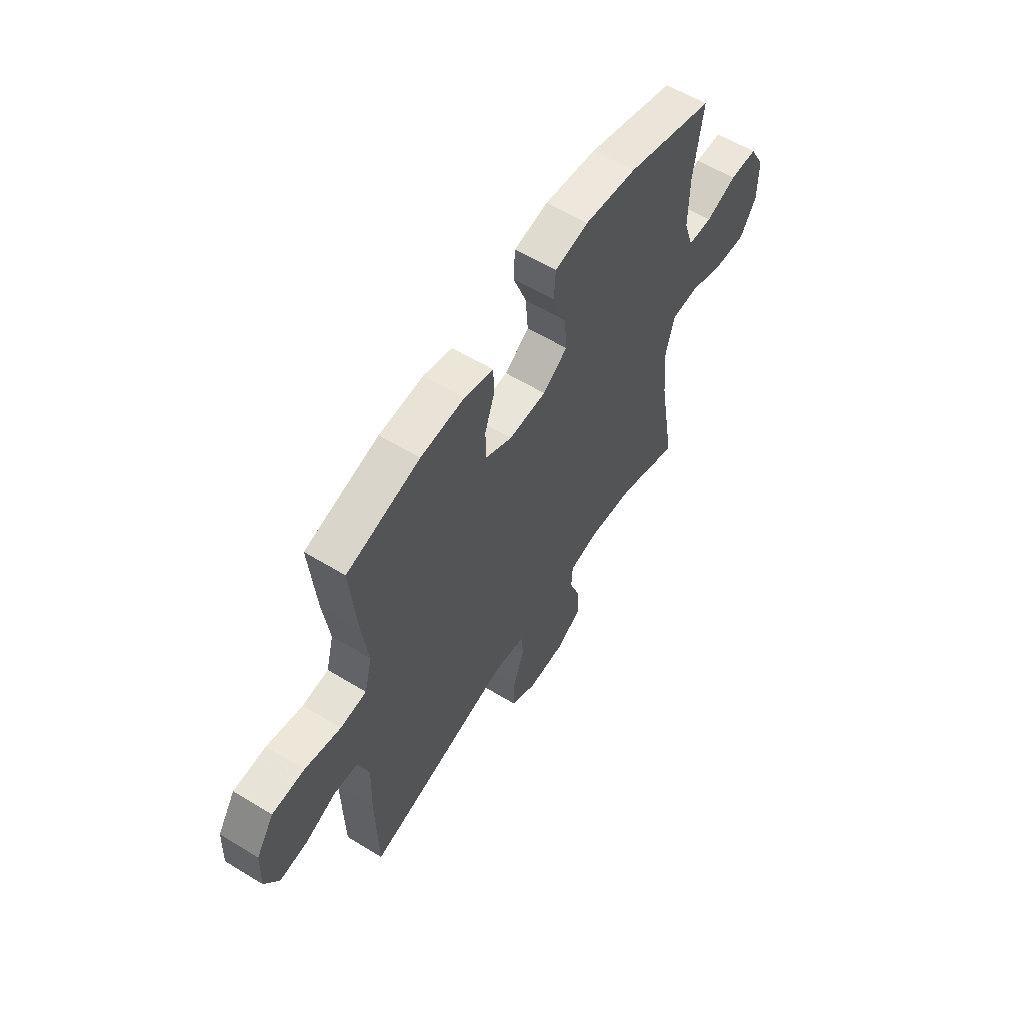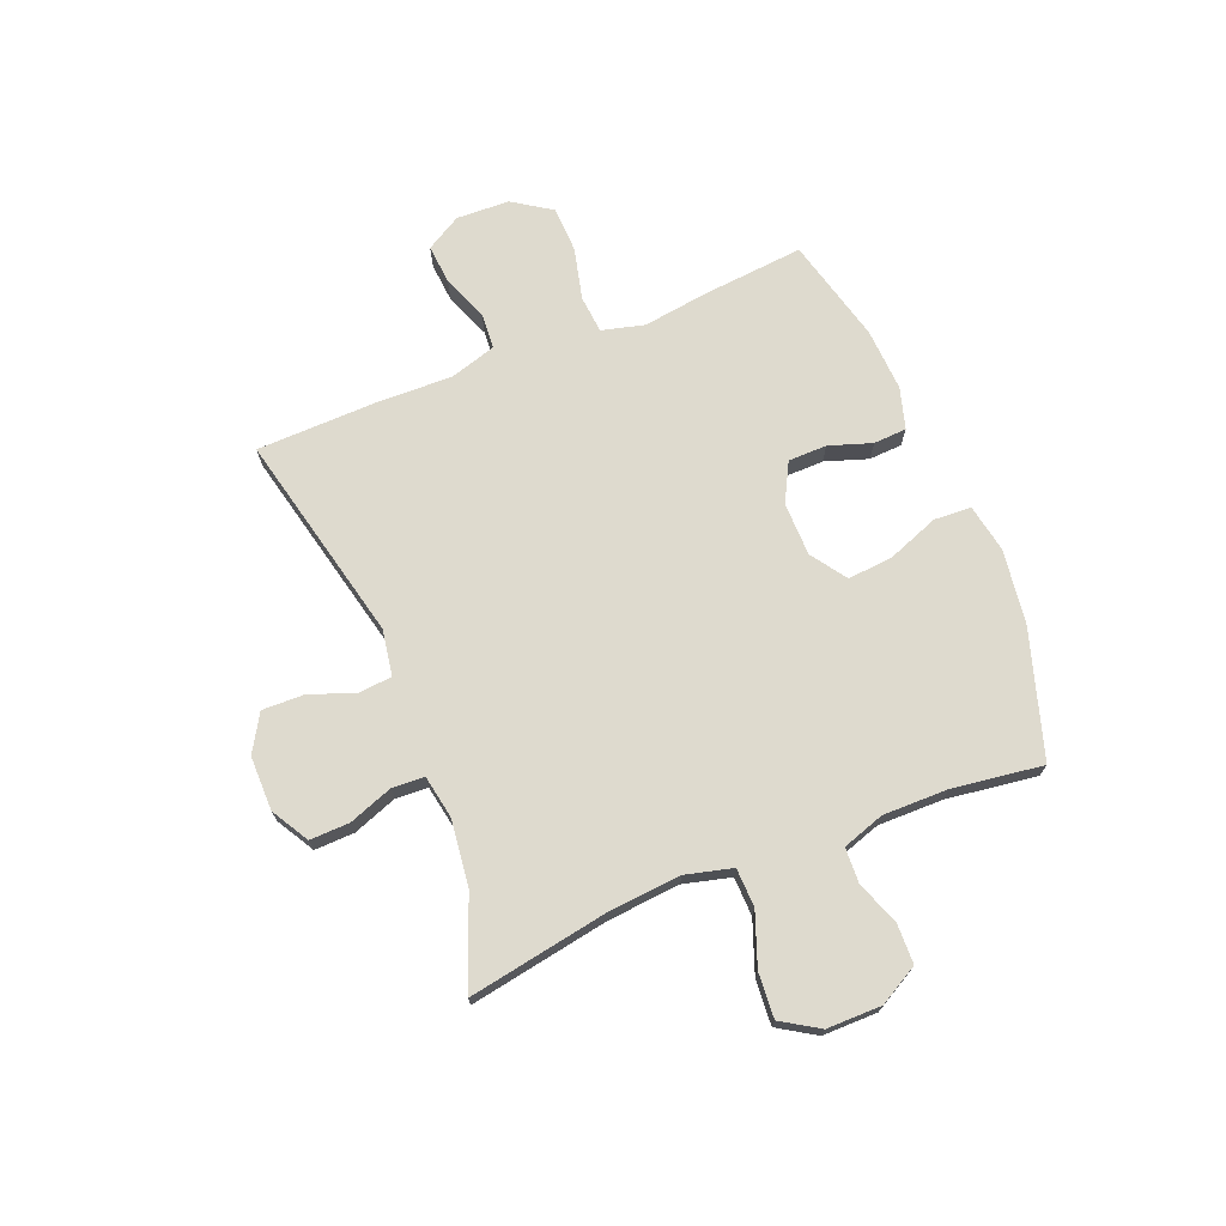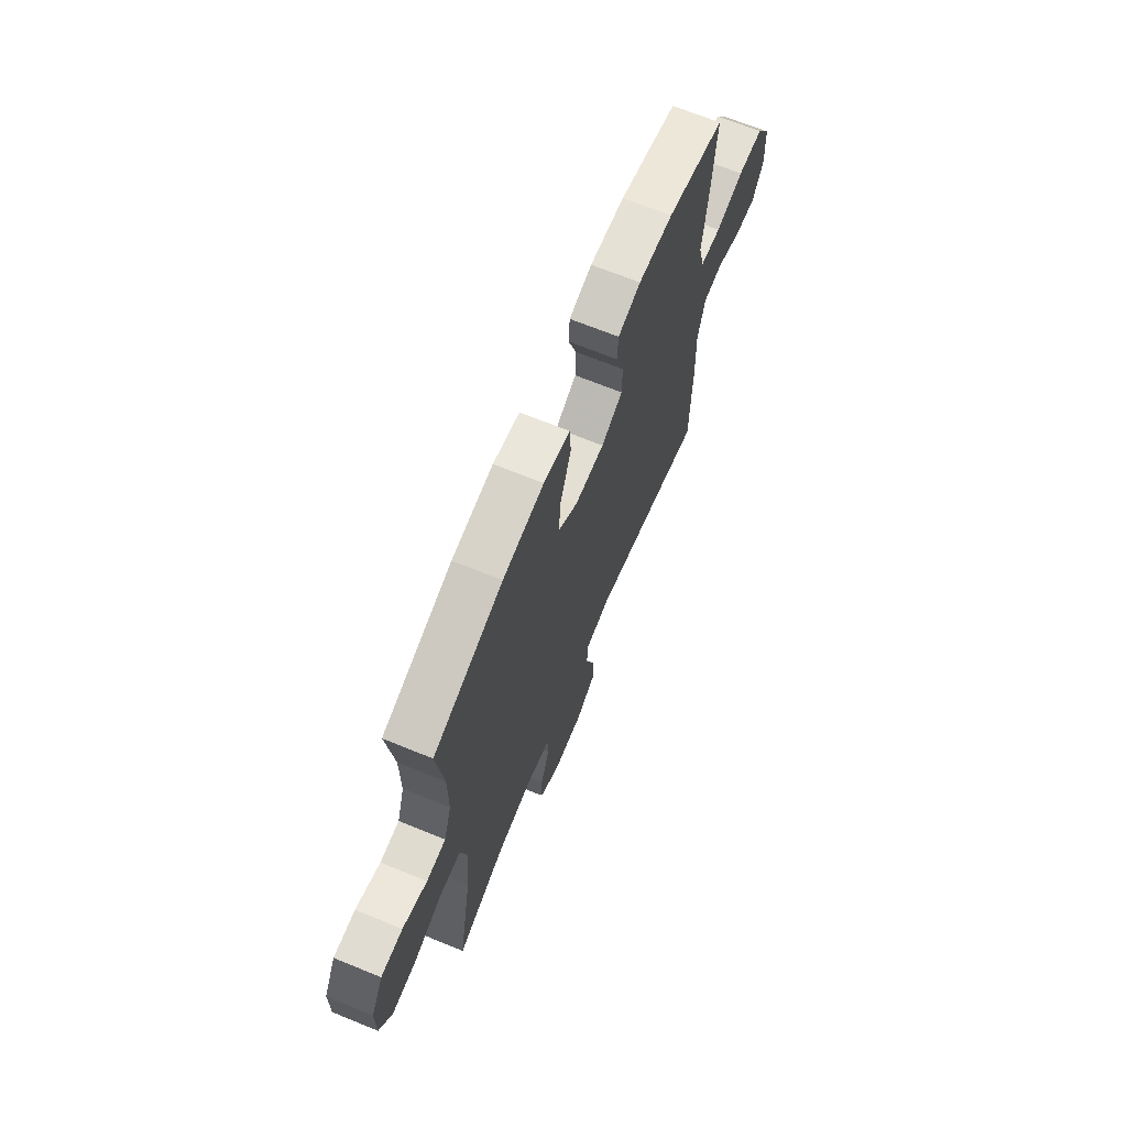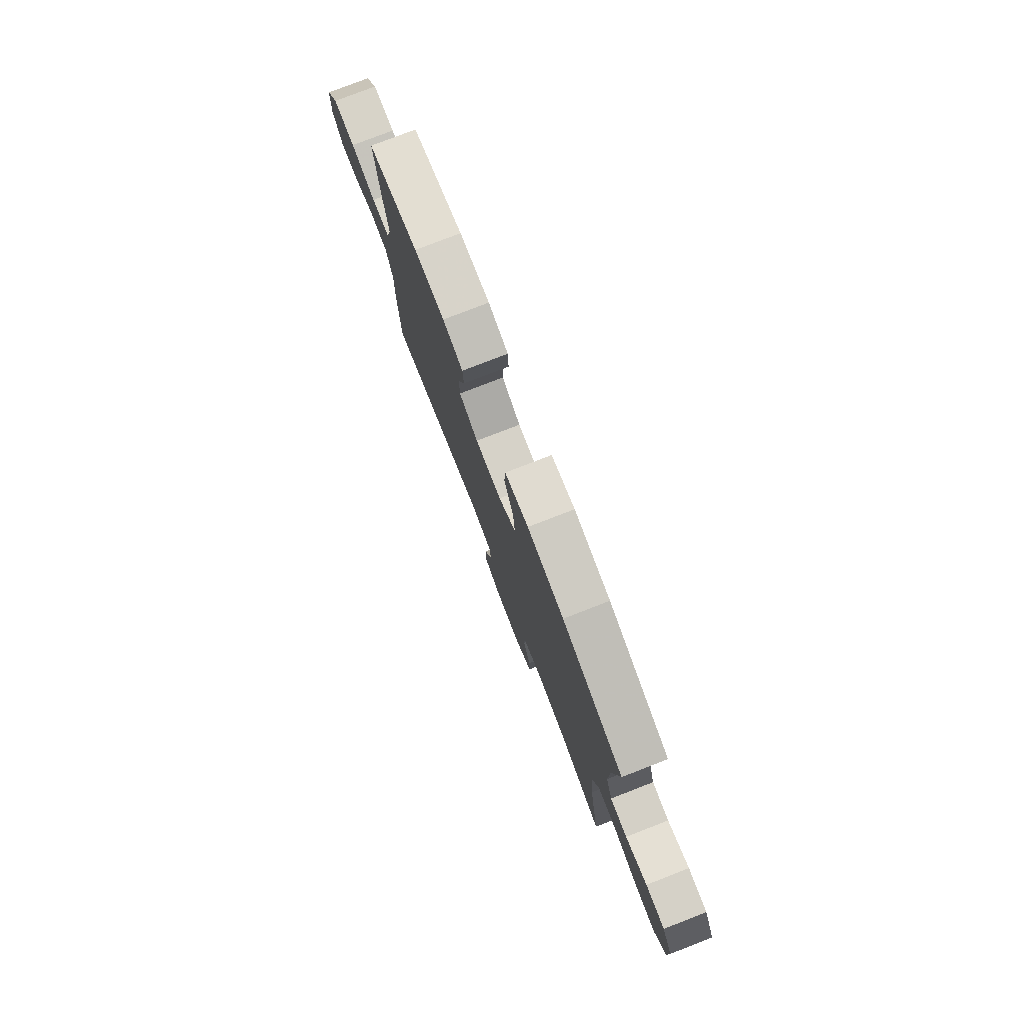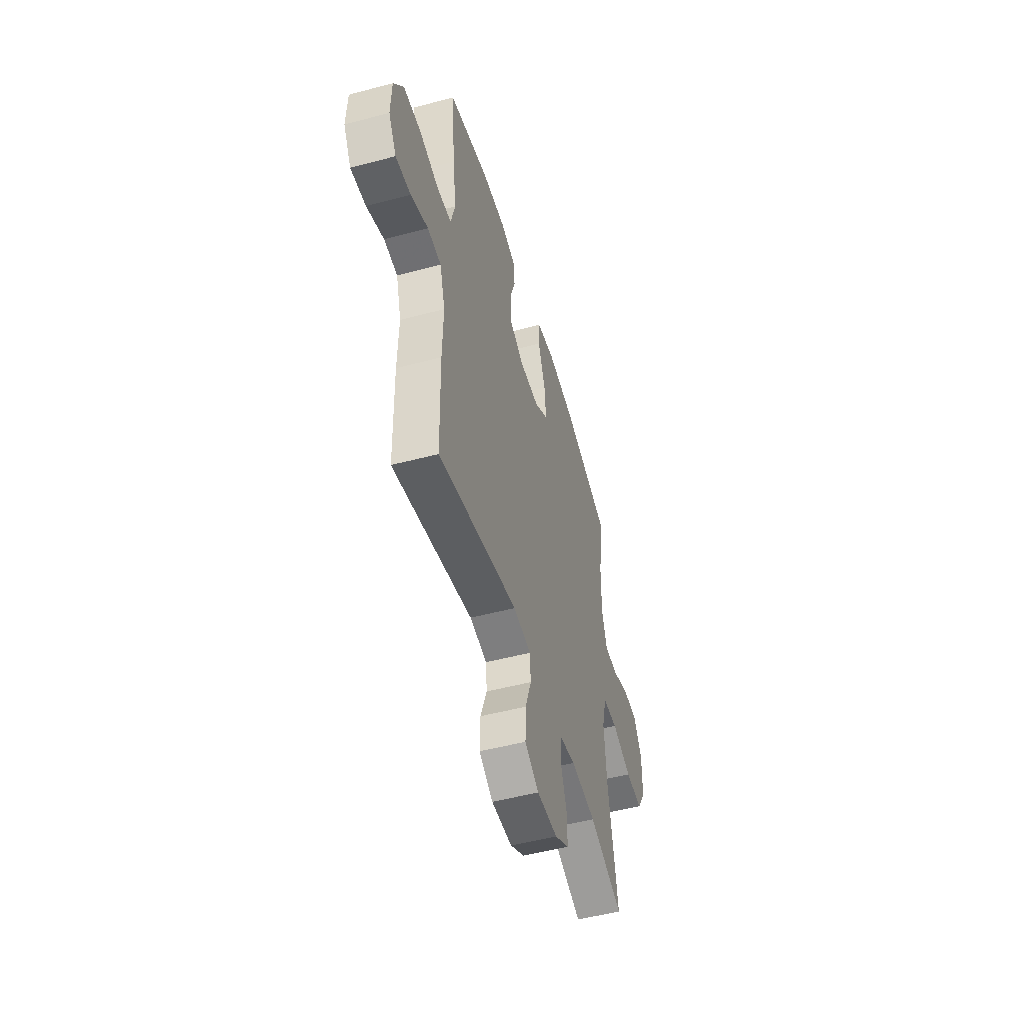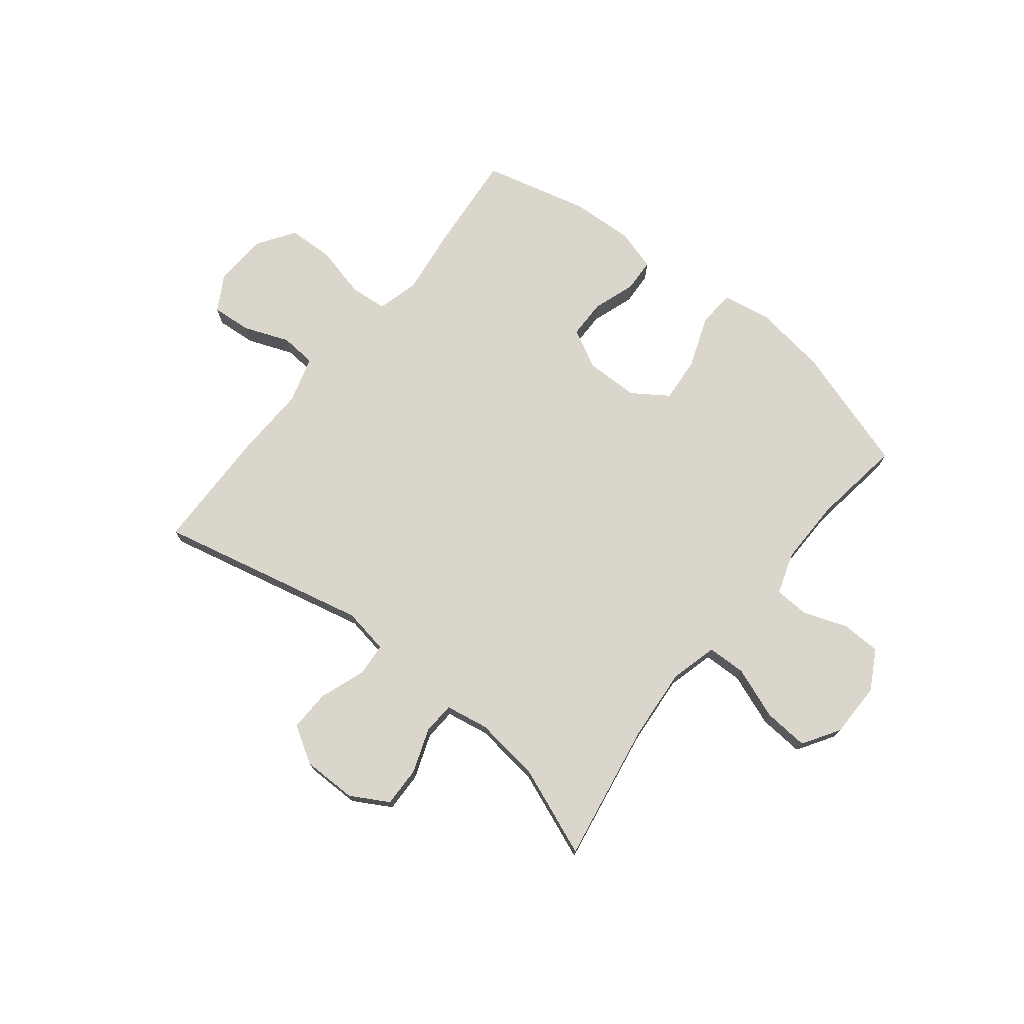
<metadata>
{"format":"obj","ext":"obj","renderer":"f3d","projection":"perspective","resolution":1024,"background":"white","views":[{"elev":59.0,"azim":122.1,"up":"+Z"},{"elev":71.3,"azim":-112.1,"up":"+Y"},{"elev":67.6,"azim":-67.7,"up":"+Z"},{"elev":78.3,"azim":-111.2,"up":"+Z"},{"elev":-50.6,"azim":106.2,"up":"+Z"},{"elev":73.6,"azim":-141.4,"up":"+Y"}]}
</metadata>
<code>
v -0.5 0.07 -0.5
v -0.456 0.07 -0.247
v -0.445 0.07 -0.116
v -0.467 0.07 -0.031
v -0.537 0.07 -0.029
v -0.631 0.07 -0.064
v -0.712 0.07 -0.07
v -0.754 0.07 -0.003
v -0.754 0.07 0.096
v -0.715 0.07 0.167
v -0.644 0.07 0.169
v -0.564 0.07 0.14
v -0.501 0.07 0.143
v -0.476 0.07 0.219
v -0.477 0.07 0.337
v -0.5 0.07 0.5
v -0.272 0.07 0.572
v -0.137 0.07 0.591
v -0.05 0.07 0.575
v -0.046 0.07 0.508
v -0.081 0.07 0.415
v -0.088 0.07 0.333
v -0.024 0.07 0.289
v 0.073 0.07 0.288
v 0.143 0.07 0.325
v 0.144 0.07 0.395
v 0.118 0.07 0.472
v 0.121 0.07 0.532
v 0.196 0.07 0.554
v 0.31 0.07 0.548
v 0.5 0.07 0.5
v 0.483 0.07 0.314
v 0.467 0.07 0.198
v 0.487 0.07 0.121
v 0.555 0.07 0.115
v 0.648 0.07 0.138
v 0.732 0.07 0.135
v 0.778 0.07 0.066
v 0.782 0.07 -0.03
v 0.745 0.07 -0.094
v 0.673 0.07 -0.088
v 0.591 0.07 -0.056
v 0.526 0.07 -0.061
v 0.501 0.07 -0.146
v 0.505 0.07 -0.276
v 0.5 0.07 -0.5
v 0.12 0.07 -0.413
v 0.037 0.07 -0.427
v 0.032 0.07 -0.487
v 0.062 0.07 -0.57
v 0.064 0.07 -0.645
v -0.003 0.07 -0.685
v -0.101 0.07 -0.685
v -0.169 0.07 -0.646
v -0.167 0.07 -0.574
v -0.138 0.07 -0.494
v -0.141 0.07 -0.436
v -0.219 0.07 -0.422
v -0.339 0.07 -0.437
v -0.5 0 -0.5
v -0.456 0 -0.247
v -0.445 0 -0.116
v -0.467 0 -0.031
v -0.537 0 -0.029
v -0.631 0 -0.064
v -0.712 0 -0.07
v -0.754 0 -0.003
v -0.754 0 0.096
v -0.715 0 0.167
v -0.644 0 0.169
v -0.564 0 0.14
v -0.501 0 0.143
v -0.476 0 0.219
v -0.477 0 0.337
v -0.5 0 0.5
v -0.272 0 0.572
v -0.137 0 0.591
v -0.05 0 0.575
v -0.046 0 0.508
v -0.081 0 0.415
v -0.088 0 0.333
v -0.024 0 0.289
v 0.073 0 0.288
v 0.143 0 0.325
v 0.144 0 0.395
v 0.118 0 0.472
v 0.121 0 0.532
v 0.196 0 0.554
v 0.31 0 0.548
v 0.5 0 0.5
v 0.483 0 0.314
v 0.467 0 0.198
v 0.487 0 0.121
v 0.555 0 0.115
v 0.648 0 0.138
v 0.732 0 0.135
v 0.778 0 0.066
v 0.782 0 -0.03
v 0.745 0 -0.094
v 0.673 0 -0.088
v 0.591 0 -0.056
v 0.526 0 -0.061
v 0.501 0 -0.146
v 0.505 0 -0.276
v 0.5 0 -0.5
v 0.12 0 -0.413
v 0.037 0 -0.427
v 0.032 0 -0.487
v 0.062 0 -0.57
v 0.064 0 -0.645
v -0.003 0 -0.685
v -0.101 0 -0.685
v -0.169 0 -0.646
v -0.167 0 -0.574
v -0.138 0 -0.494
v -0.141 0 -0.436
v -0.219 0 -0.422
v -0.339 0 -0.437
f 54 55 56
f 53 54 56
f 52 53 56
f 51 52 56
f 50 51 56
f 49 50 56
f 48 49 56 57
f 47 48 57 58
f 44 45 46 47
f 43 44 47 58
f 40 41 42
f 39 40 42
f 38 39 42
f 37 38 42
f 36 37 42
f 35 36 42
f 34 35 42 43
f 43 58 59
f 34 43 59
f 33 34 59
f 31 32 33
f 30 31 33
f 29 30 33
f 28 29 33
f 27 28 33
f 26 27 33
f 19 20 21
f 18 19 21
f 17 18 21
f 16 17 21
f 15 16 21
f 14 15 21 22
f 13 14 22 23
f 10 11 12
f 9 10 12
f 8 9 12
f 7 8 12
f 6 7 12
f 5 6 12
f 4 5 12 13
f 13 23 24
f 4 13 24
f 3 4 24
f 59 1 2
f 3 24 25
f 2 3 25
f 59 2 25
f 33 59 25
f 25 26 33
f 115 114 113
f 115 113 112
f 115 112 111
f 115 111 110
f 115 110 109
f 115 109 108
f 116 115 108 107
f 117 116 107 106
f 106 105 104 103
f 117 106 103 102
f 101 100 99
f 101 99 98
f 101 98 97
f 101 97 96
f 101 96 95
f 101 95 94
f 102 101 94 93
f 118 117 102
f 118 102 93
f 118 93 92
f 92 91 90
f 92 90 89
f 92 89 88
f 92 88 87
f 92 87 86
f 92 86 85
f 80 79 78
f 80 78 77
f 80 77 76
f 80 76 75
f 80 75 74
f 81 80 74 73
f 82 81 73 72
f 71 70 69
f 71 69 68
f 71 68 67
f 71 67 66
f 71 66 65
f 71 65 64
f 72 71 64 63
f 83 82 72
f 83 72 63
f 83 63 62
f 61 60 118
f 84 83 62
f 84 62 61
f 84 61 118
f 84 118 92
f 92 85 84
f 1 60 61 2
f 2 61 62 3
f 3 62 63 4
f 4 63 64 5
f 5 64 65 6
f 6 65 66 7
f 7 66 67 8
f 8 67 68 9
f 9 68 69 10
f 10 69 70 11
f 11 70 71 12
f 12 71 72 13
f 13 72 73 14
f 14 73 74 15
f 15 74 75 16
f 16 75 76 17
f 17 76 77 18
f 18 77 78 19
f 19 78 79 20
f 20 79 80 21
f 21 80 81 22
f 22 81 82 23
f 23 82 83 24
f 24 83 84 25
f 25 84 85 26
f 26 85 86 27
f 27 86 87 28
f 28 87 88 29
f 29 88 89 30
f 30 89 90 31
f 31 90 91 32
f 32 91 92 33
f 33 92 93 34
f 34 93 94 35
f 35 94 95 36
f 36 95 96 37
f 37 96 97 38
f 38 97 98 39
f 39 98 99 40
f 40 99 100 41
f 41 100 101 42
f 42 101 102 43
f 43 102 103 44
f 44 103 104 45
f 45 104 105 46
f 46 105 106 47
f 47 106 107 48
f 48 107 108 49
f 49 108 109 50
f 50 109 110 51
f 51 110 111 52
f 52 111 112 53
f 53 112 113 54
f 54 113 114 55
f 55 114 115 56
f 56 115 116 57
f 57 116 117 58
f 58 117 118 59
f 59 118 60 1

</code>
